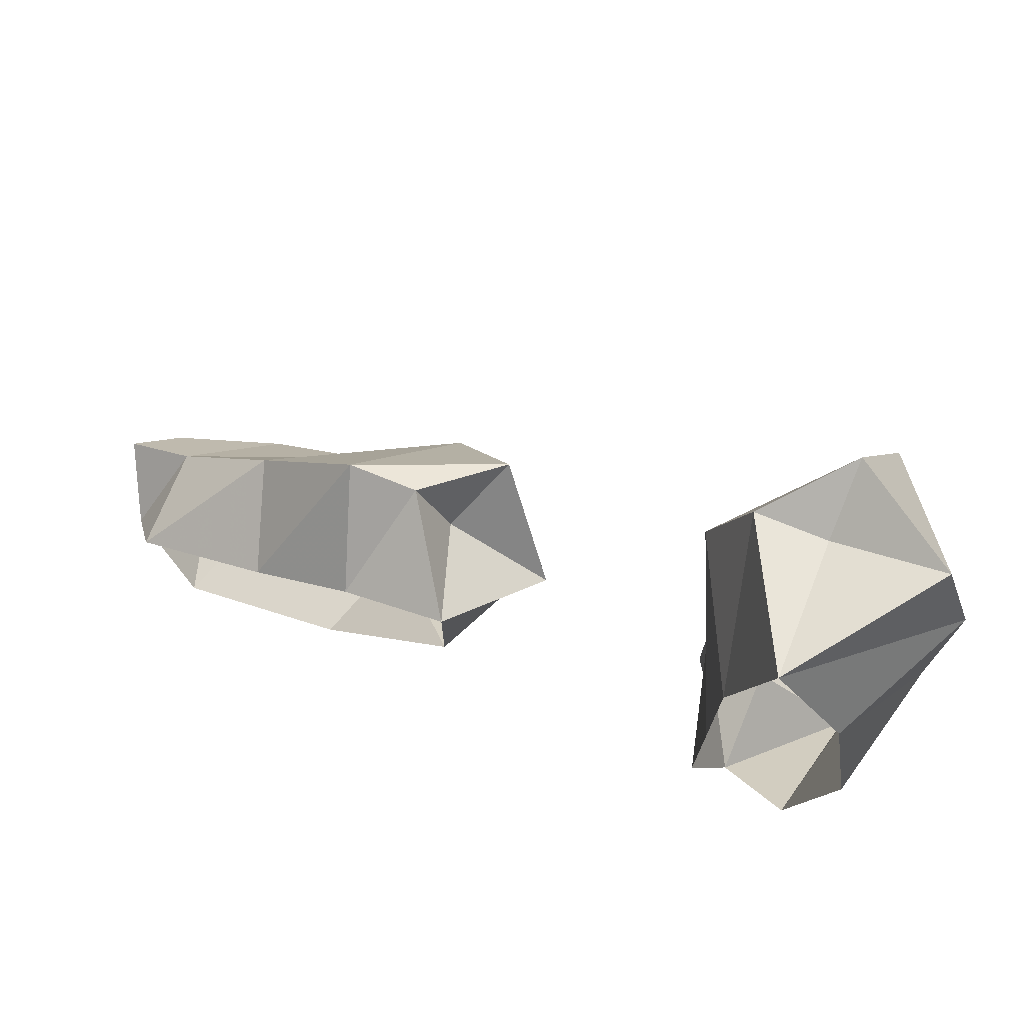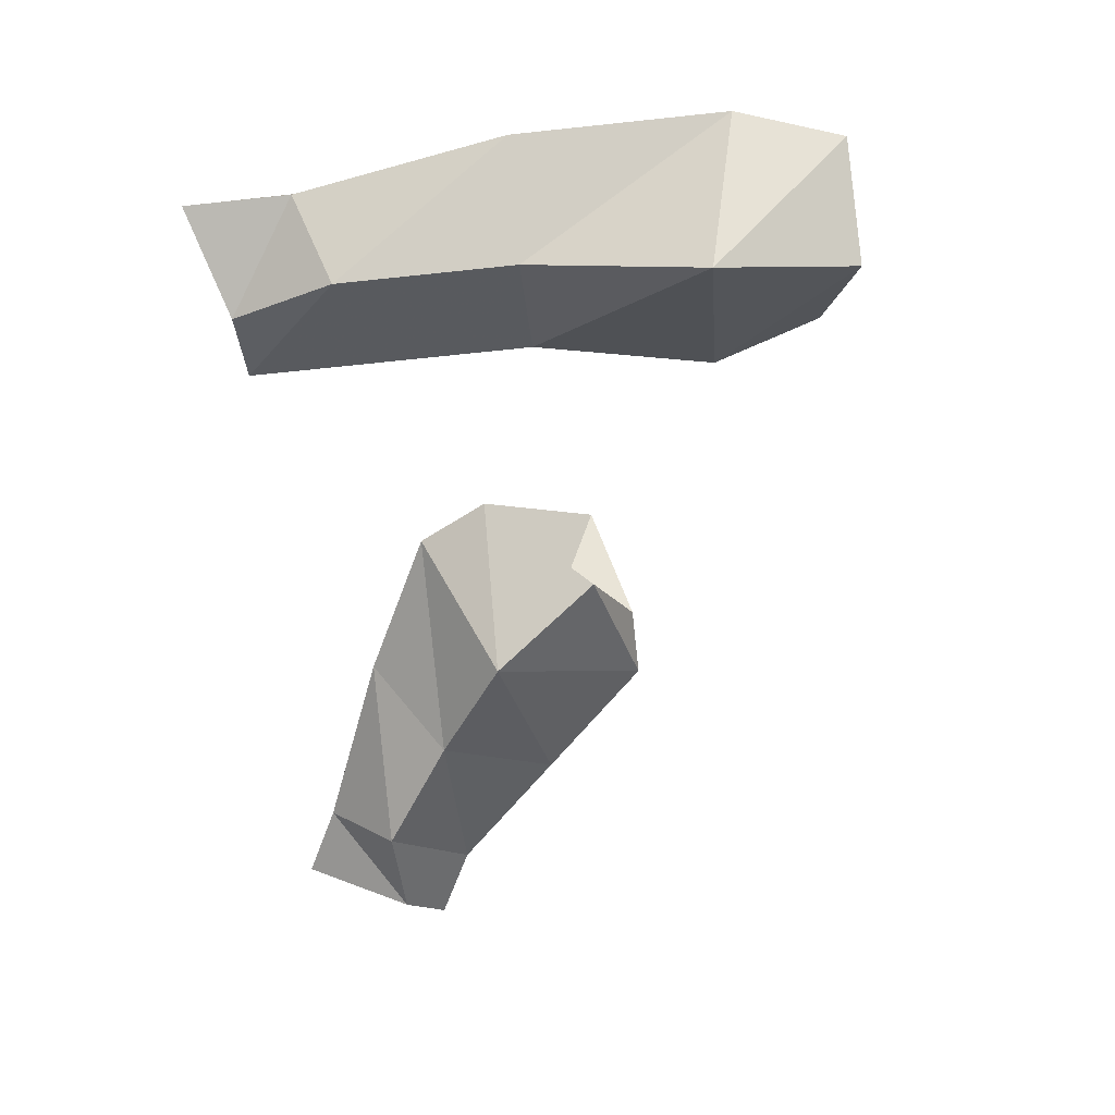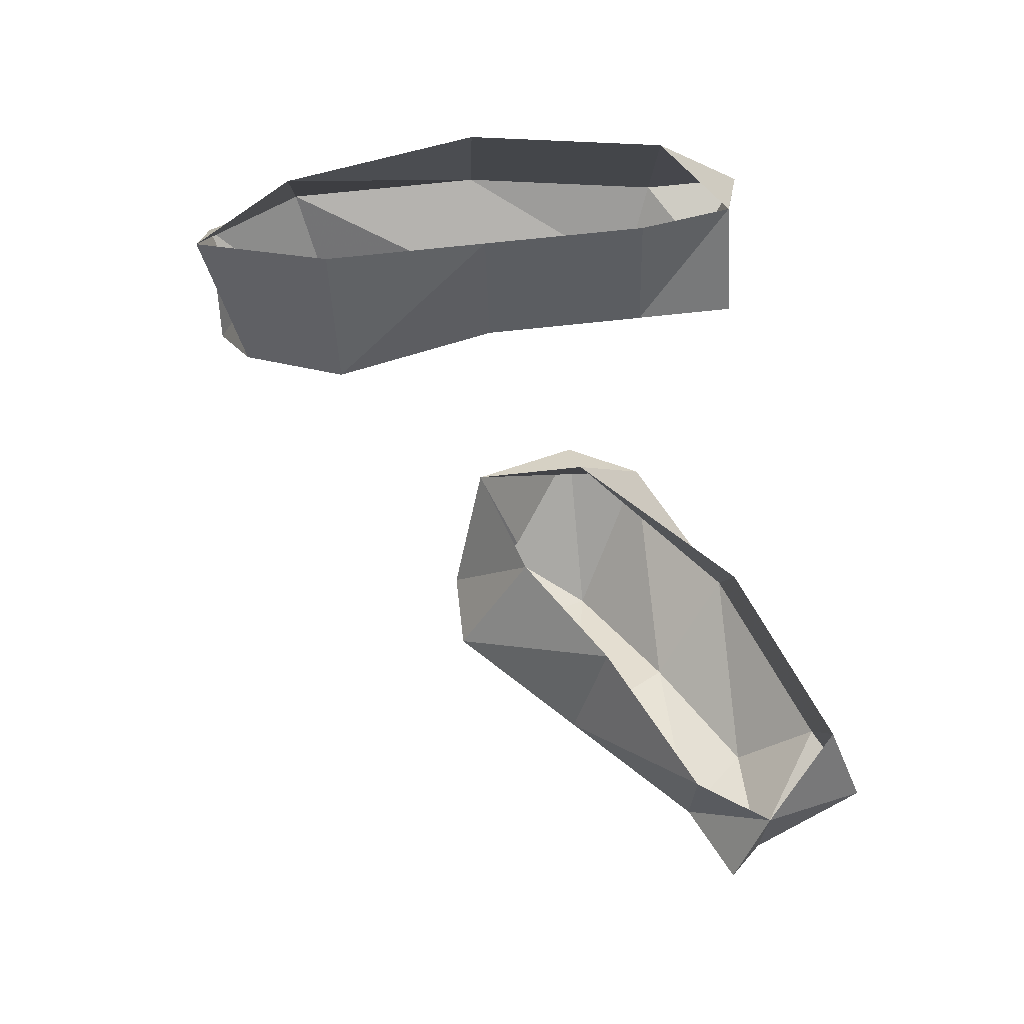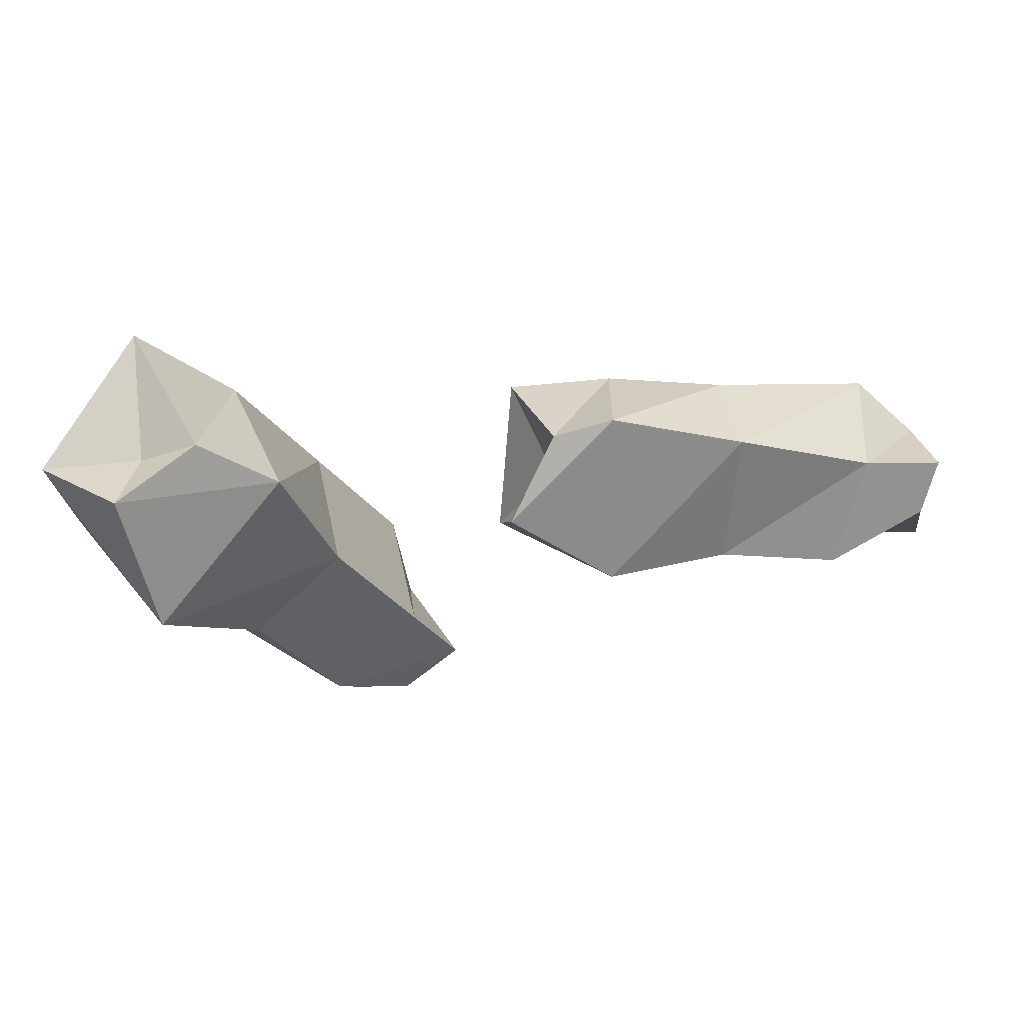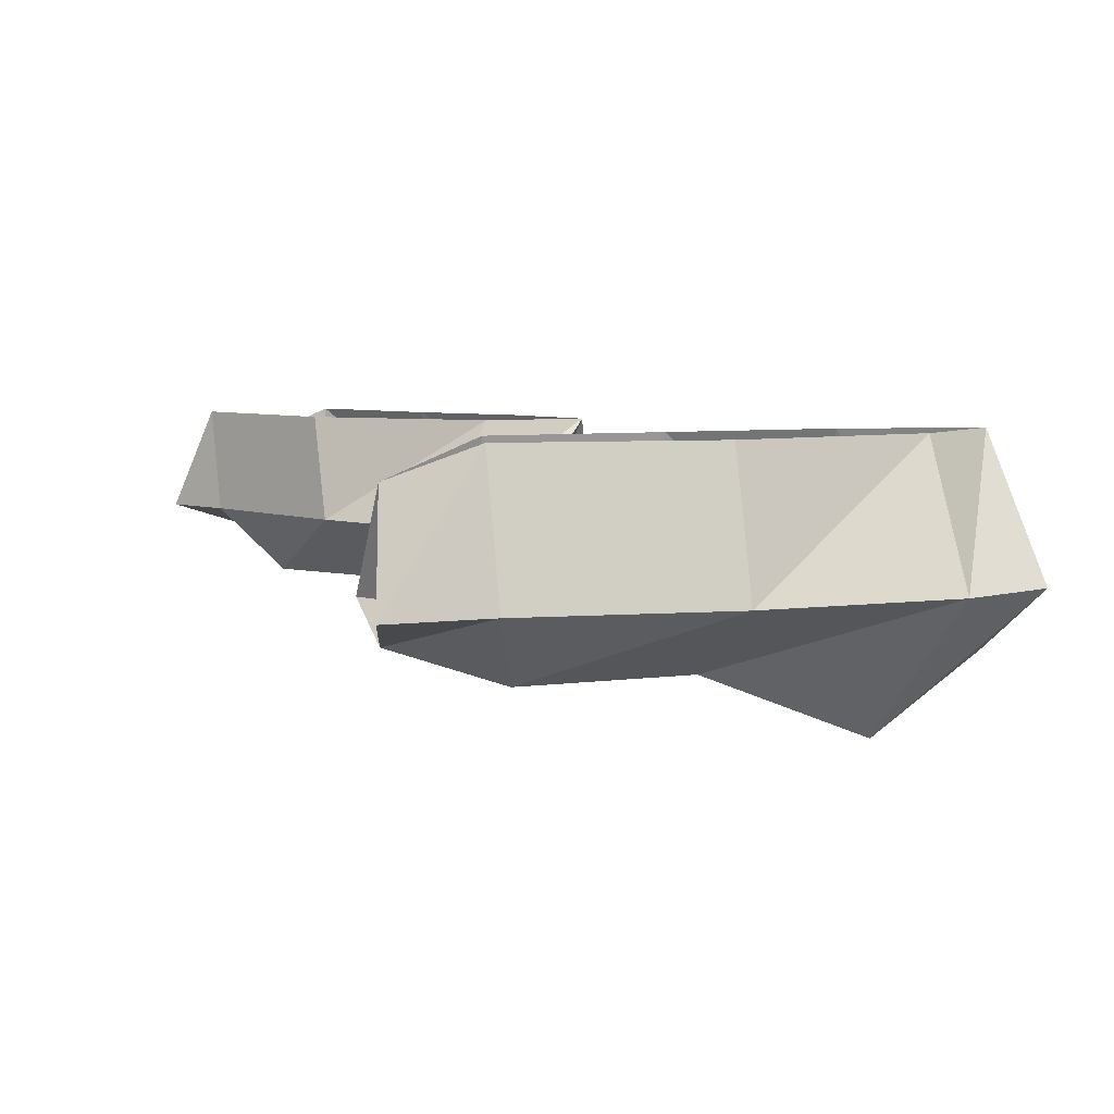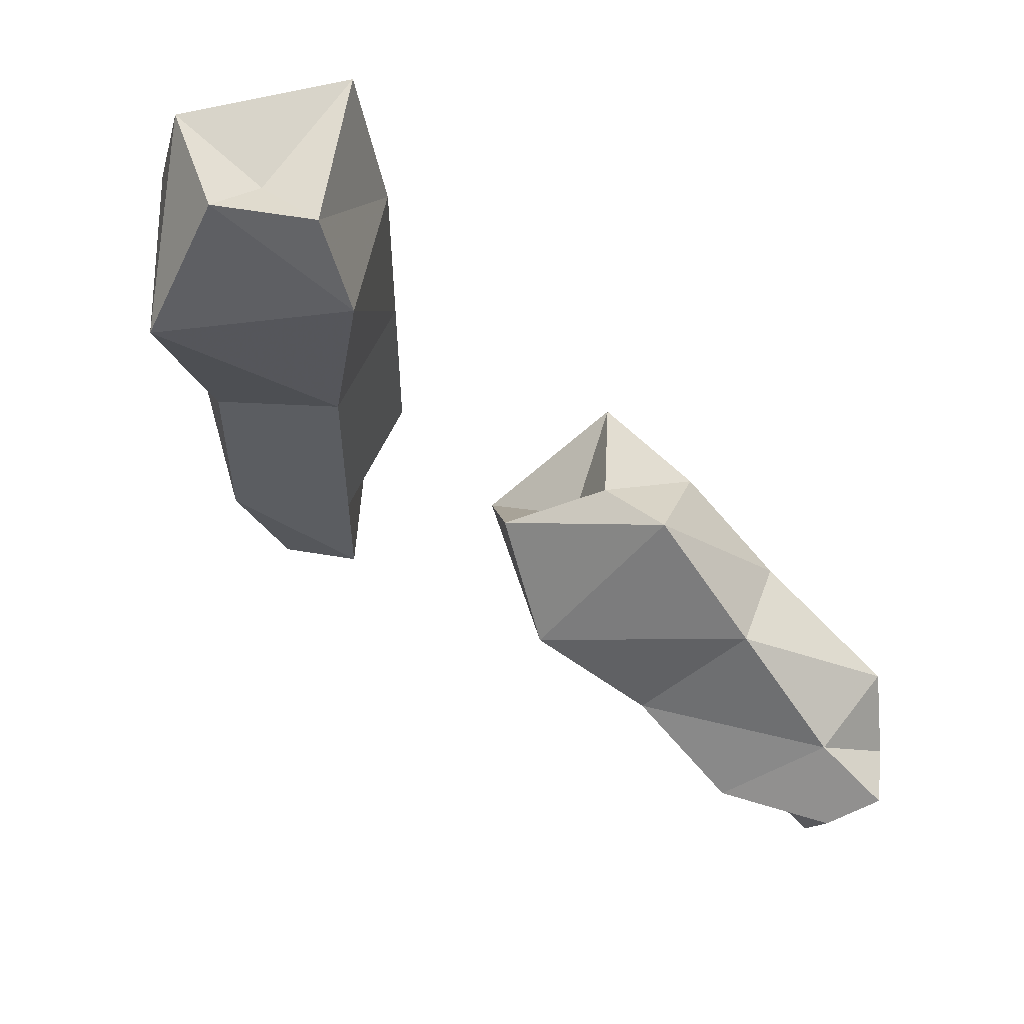
<metadata>
{"format":"obj","ext":"obj","renderer":"f3d","projection":"perspective","resolution":1024,"background":"white","views":[{"elev":72.9,"azim":-157.8,"up":"+Z"},{"elev":-65.2,"azim":-83.9,"up":"+Y"},{"elev":66.6,"azim":83.5,"up":"+Y"},{"elev":-29.7,"azim":27.7,"up":"+Y"},{"elev":6.3,"azim":-111.8,"up":"+Y"},{"elev":54.0,"azim":36.8,"up":"+Z"}]}
</metadata>
<code>
v -0.1406 -0.03906 -0.04688
v -0.1641 -0.03125 -0.05469
v -0.1406 -0.03125 -0.03906
v -0.125 -0.03125 -0.04688
v -0.1484 -0.04688 -0.02344
v -0.1641 -0.03125 -0.03125
v -0.1562 0 -0.03125
v -0.1406 -0.007812 -0.04688
v -0.125 -0.03125 -0.02344
v -0.1484 -0.04688 0.01562
v -0.1719 -0.03125 0.01562
v -0.1641 0 0.01562
v -0.1641 -0.03125 0.08594
v -0.1406 -0.04688 0.08594
v -0.1406 -0.03125 0.07812
v -0.1406 0 0.08594
v -0.1719 -0.03125 0.0625
v -0.1484 -0.0625 0.05469
v -0.1172 -0.03125 0.05469
v -0.125 -0.03125 0.07812
v -0.1328 0 0.05469
v -0.1328 0 0.01562
v -0.125 -0.03125 0.01562
v -0.1328 0 -0.02344
v -0.1562 0 0.0625
v 0.01562 -0.03125 -0.03125
v 0.007812 -0.02344 -0.05469
v 0.01562 -0.02344 -0.03125
v 0.02344 -0.02344 -0.02344
v -0.007812 -0.03906 -0.03125
v -0.007812 -0.02344 -0.04688
v 0 0 -0.04688
v 0.01562 -0.007812 -0.03125
v 0.007812 -0.02344 -0.01562
v -0.03125 -0.03906 -0.01562
v -0.04688 -0.02344 -0.03125
v -0.03906 0 -0.03125
v -0.08594 -0.02344 0
v -0.07031 -0.03906 0.02344
v -0.0625 -0.02344 0.01562
v -0.07031 0 0.02344
v -0.07812 -0.02344 -0.01562
v -0.05469 -0.04688 0
v -0.03906 -0.02344 0.03125
v -0.05469 -0.02344 0.03125
v -0.04688 0 0.01562
v -0.02344 0 0
v -0.01562 -0.02344 0.007812
v 0.007812 0 -0.01562
v -0.07031 0 0
f 1 2 3
f 1 3 4
f 2 8 3
f 3 8 4
f 13 14 15
f 13 15 16
f 14 20 15
f 15 20 16
f 26 27 28
f 26 28 29
f 27 33 28
f 28 33 29
f 38 39 40
f 38 40 41
f 39 45 40
f 40 45 41
f 1 4 5
f 2 6 7
f 2 7 8
f 4 9 5
f 5 9 10
f 6 11 12
f 6 12 7
f 13 16 17
f 14 18 19
f 14 19 20
f 18 10 23
f 18 23 19
f 9 23 10
f 16 25 17
f 17 25 11
f 11 25 12
f 26 29 30
f 27 31 32
f 27 32 33
f 29 34 30
f 30 34 35
f 31 36 37
f 31 37 32
f 38 41 42
f 39 43 44
f 39 44 45
f 43 35 48
f 43 48 44
f 34 48 35
f 41 50 42
f 42 50 36
f 36 50 37
f 1 5 6
f 1 6 2
f 4 8 9
f 5 10 11
f 5 11 6
f 13 17 18
f 13 18 14
f 16 20 21
f 21 20 19
f 21 19 22
f 22 19 23
f 22 23 24
f 24 23 9
f 24 9 8
f 17 11 10
f 17 10 18
f 26 30 31
f 26 31 27
f 29 33 34
f 30 35 36
f 30 36 31
f 38 42 43
f 38 43 39
f 41 45 46
f 46 45 44
f 46 44 47
f 47 44 48
f 47 48 49
f 49 48 34
f 49 34 33
f 42 36 35
f 42 35 43

</code>
